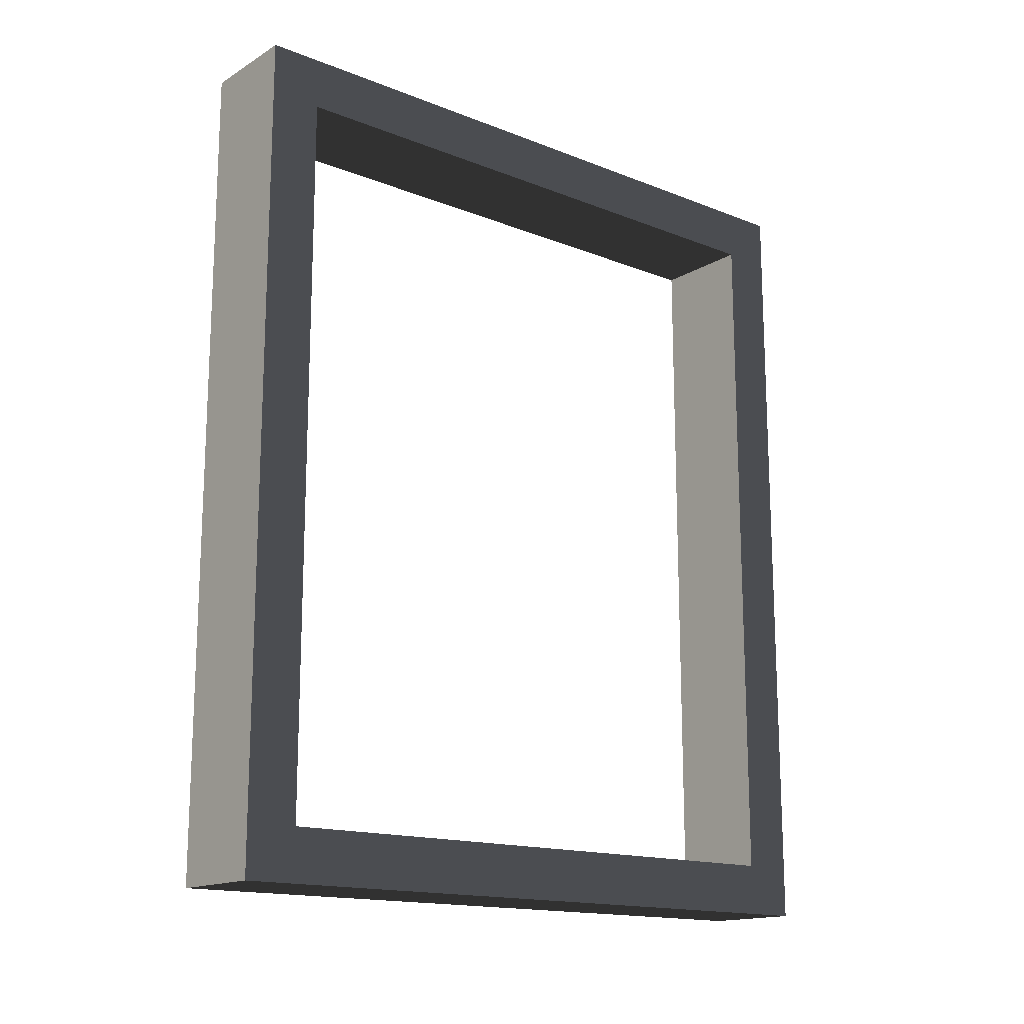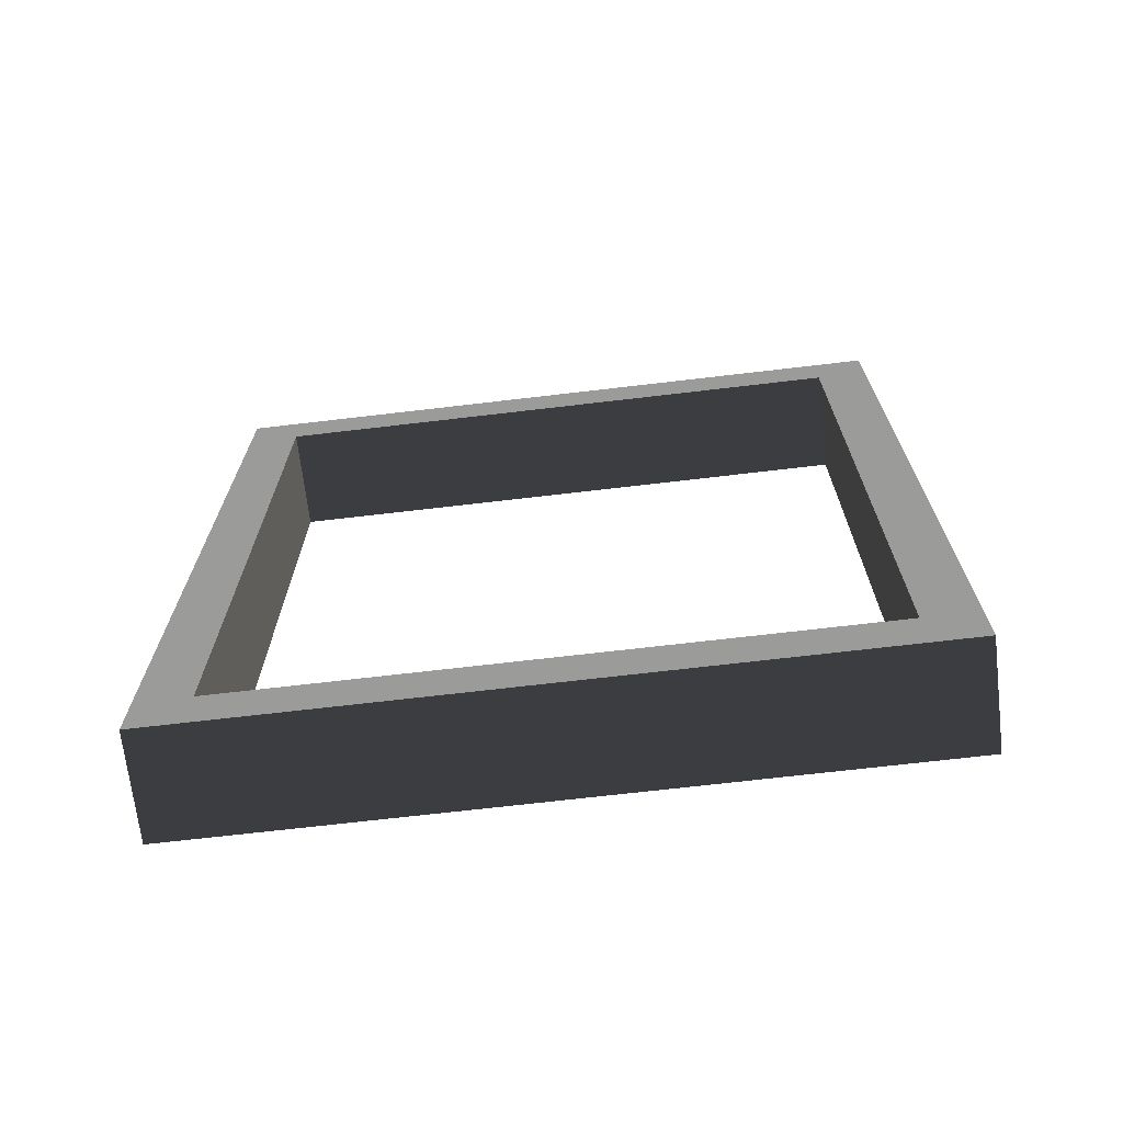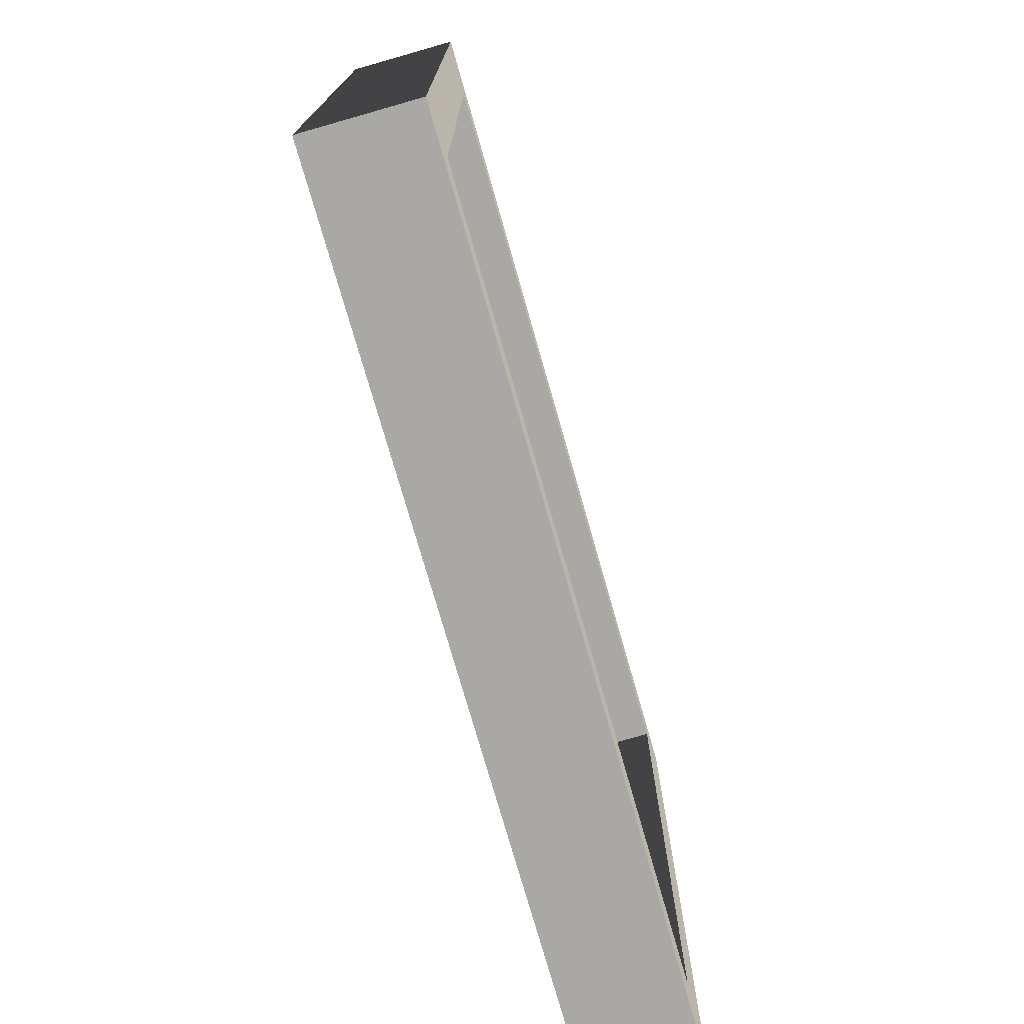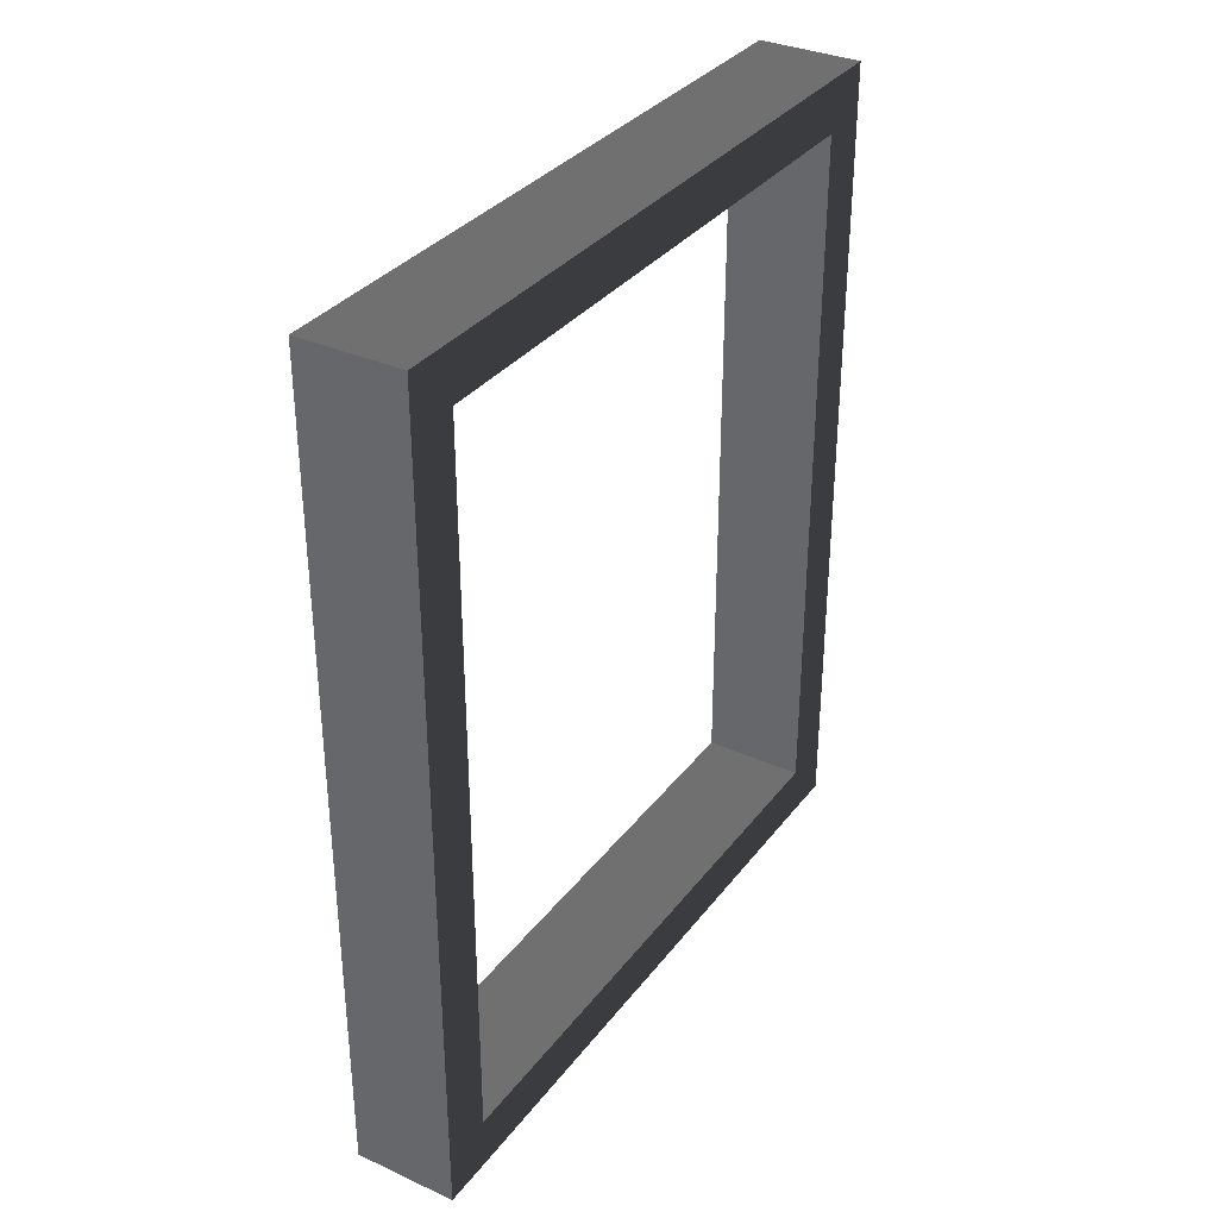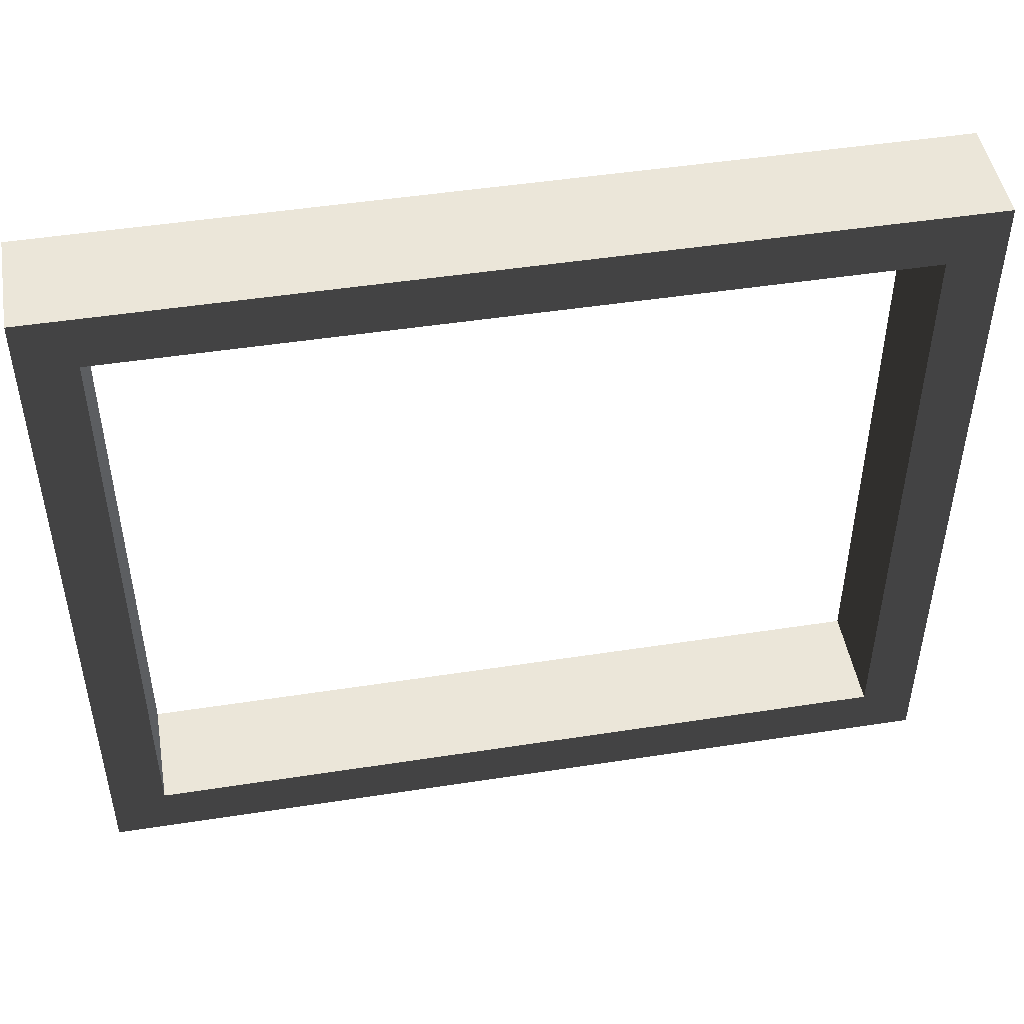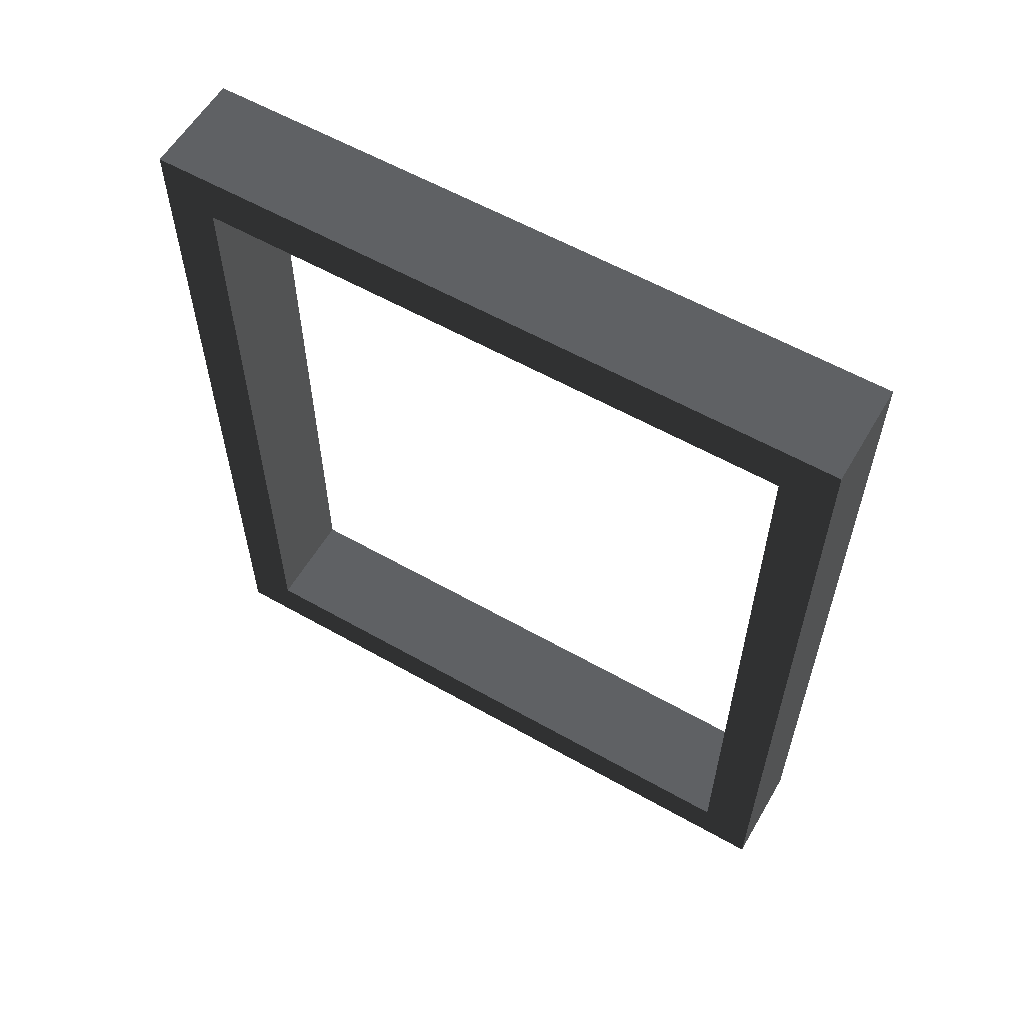
<metadata>
{"format":"obj","ext":"obj","renderer":"f3d","projection":"perspective","resolution":1024,"background":"white","views":[{"elev":-15.7,"azim":-129.3,"up":"+Z"},{"elev":-69.6,"azim":-83.3,"up":"+Z"},{"elev":-74.9,"azim":-164.1,"up":"+Y"},{"elev":33.7,"azim":-148.4,"up":"+Z"},{"elev":47.7,"azim":-99.9,"up":"+Y"},{"elev":58.6,"azim":-59.7,"up":"+Z"}]}
</metadata>
<code>
v -0.05 -0.675 -0.4
v 0.05 -0.675 0.4
v 0.05 -0.675 -0.4
v -0.05 -0.675 0.4
v 0.05 -0.675 0.4
v 0.05 -0.625 -0.35
v 0.05 -0.675 -0.4
v 0.05 -0.625 0.35
v 0.05 6.396e-08 -0.4
v 0.05 -0.625 -0.35
v 0.05 -0.05 -0.35
v 0.05 -0.675 -0.4
v -0.05 -0.675 -0.4
v -0.05 -0.625 0.35
v -0.05 -0.675 0.4
v -0.05 -0.625 -0.35
v -0.05 -1.094e-07 0.4
v -0.05 -0.625 0.35
v -0.05 -0.05 0.35
v -0.05 -0.675 0.4
v 0.05 -0.675 -0.4
v -0.05 6.396e-08 -0.4
v -0.05 -0.675 -0.4
v 0.05 6.396e-08 -0.4
v -0.05 -0.675 0.4
v 0.05 -1.094e-07 0.4
v 0.05 -0.675 0.4
v -0.05 -1.094e-07 0.4
v 0.05 -1.094e-07 0.4
v 0.05 -0.05 -0.35
v 0.05 -0.05 0.35
v 0.05 6.396e-08 -0.4
v -0.05 6.396e-08 -0.4
v -0.05 -0.05 0.35
v -0.05 -0.05 -0.35
v -0.05 -1.094e-07 0.4
v -0.05 -0.625 -0.35
v 0.05 -0.625 0.35
v -0.05 -0.625 0.35
v 0.05 -0.625 -0.35
v -0.05 -0.625 0.35
v 0.05 -0.05 0.35
v -0.05 -0.05 0.35
v 0.05 -0.625 0.35
v -0.05 -0.05 0.35
v 0.05 -0.05 -0.35
v -0.05 -0.05 -0.35
v 0.05 -0.05 0.35
v -0.05 -0.05 -0.35
v 0.05 -0.625 -0.35
v -0.05 -0.625 -0.35
v 0.05 -0.05 -0.35
v -0.05 -1.094e-07 0.4
v 0.05 6.396e-08 -0.4
v 0.05 -1.094e-07 0.4
v -0.05 6.396e-08 -0.4
v -0.05 6.396e-08 -0.4
v -0.05 -0.625 -0.35
v -0.05 -0.675 -0.4
v -0.05 -0.05 -0.35
v 0.05 -1.094e-07 0.4
v 0.05 -0.625 0.35
v 0.05 -0.675 0.4
v 0.05 -0.05 0.35
g window01_slide_19912_223
f 1 3 2
f 2 4 1
f 5 7 6
f 6 8 5
f 9 11 10
f 10 12 9
f 13 15 14
f 14 16 13
f 17 19 18
f 18 20 17
f 21 23 22
f 22 24 21
f 25 27 26
f 26 28 25
f 29 31 30
f 30 32 29
f 33 35 34
f 34 36 33
f 37 39 38
f 38 40 37
f 41 43 42
f 42 44 41
f 45 47 46
f 46 48 45
f 49 51 50
f 50 52 49
f 53 55 54
f 54 56 53
f 57 59 58
f 58 60 57
f 61 63 62
f 62 64 61

</code>
